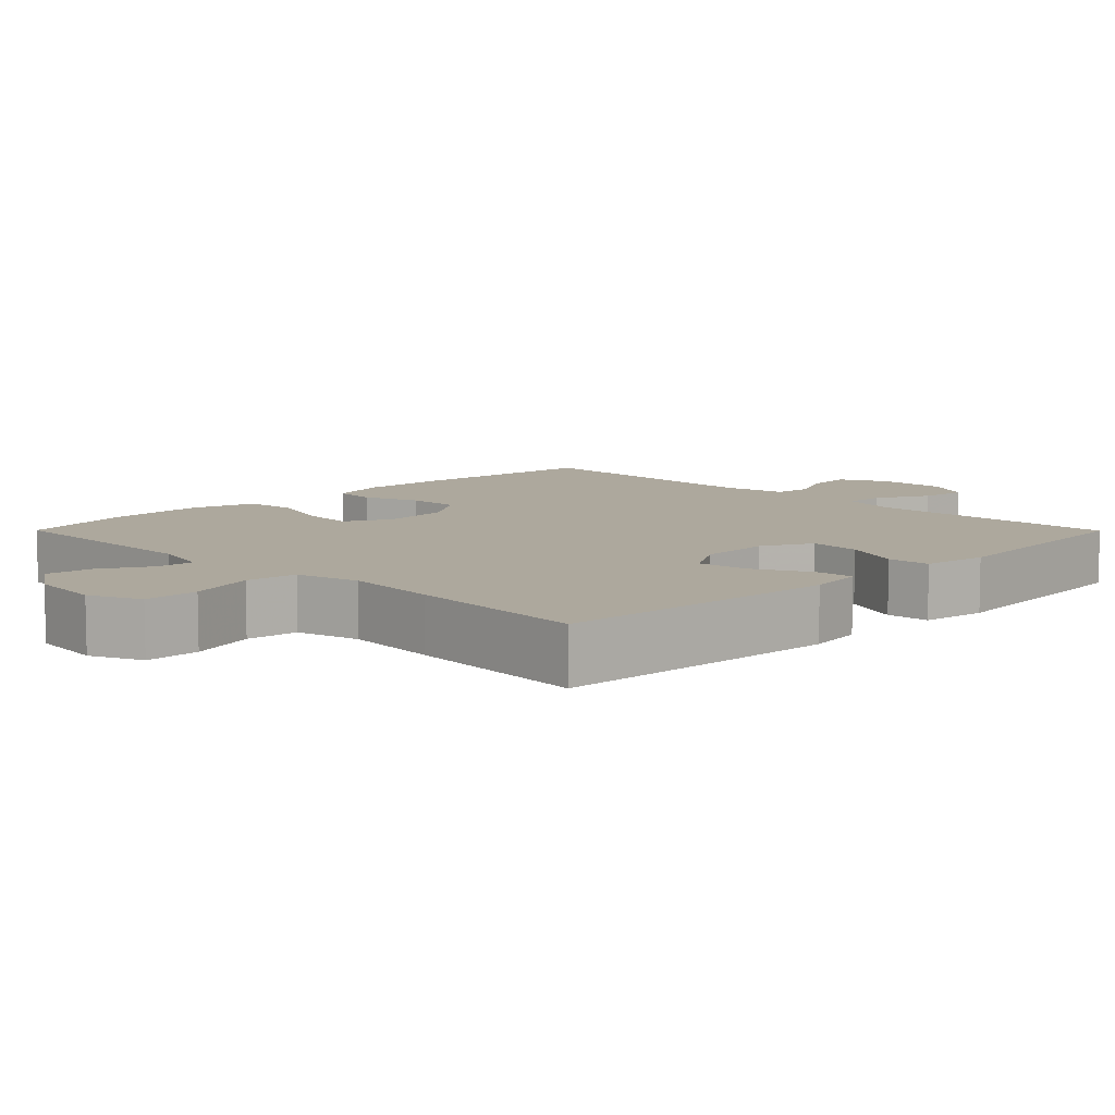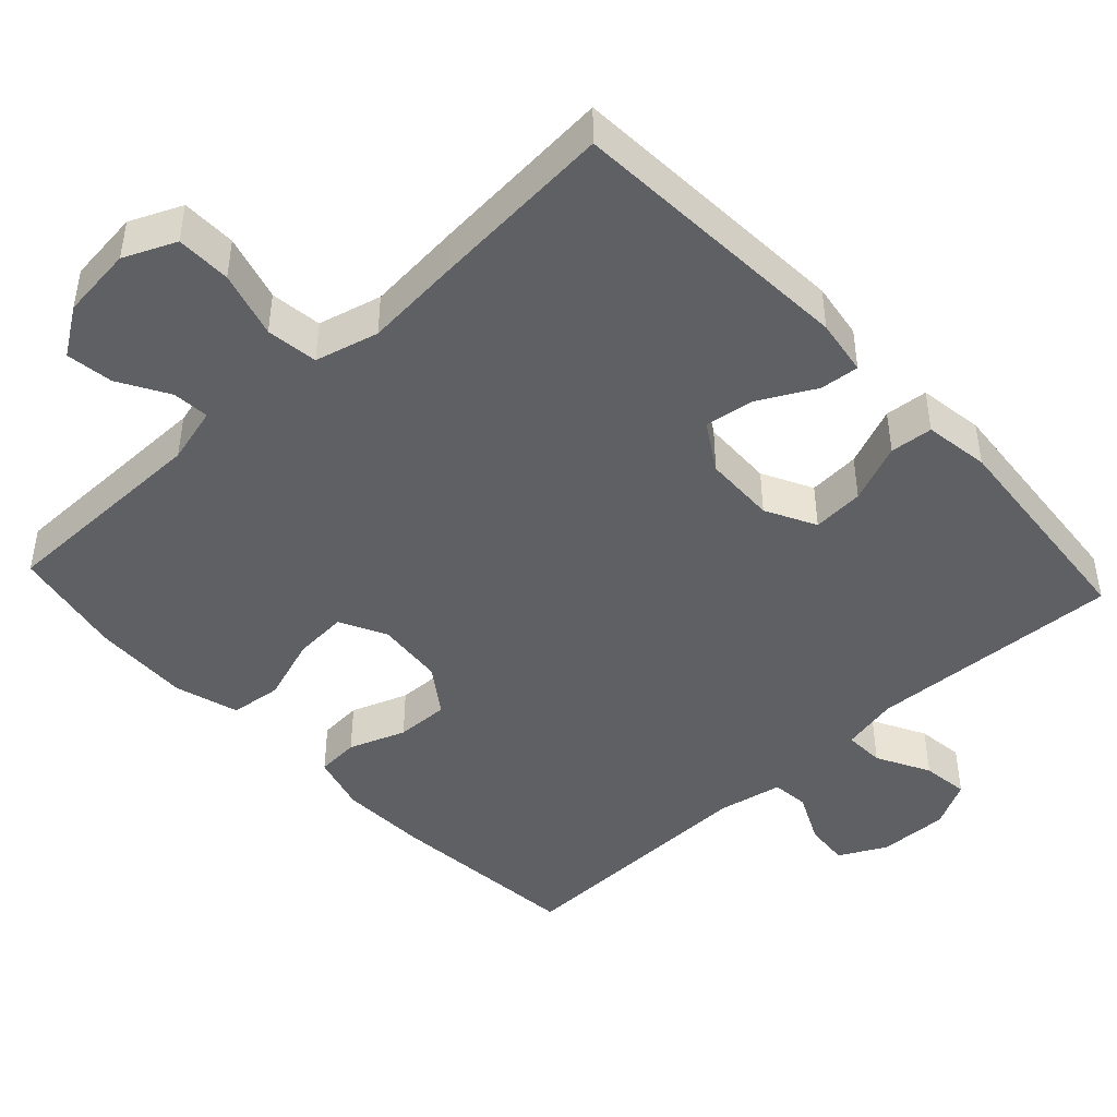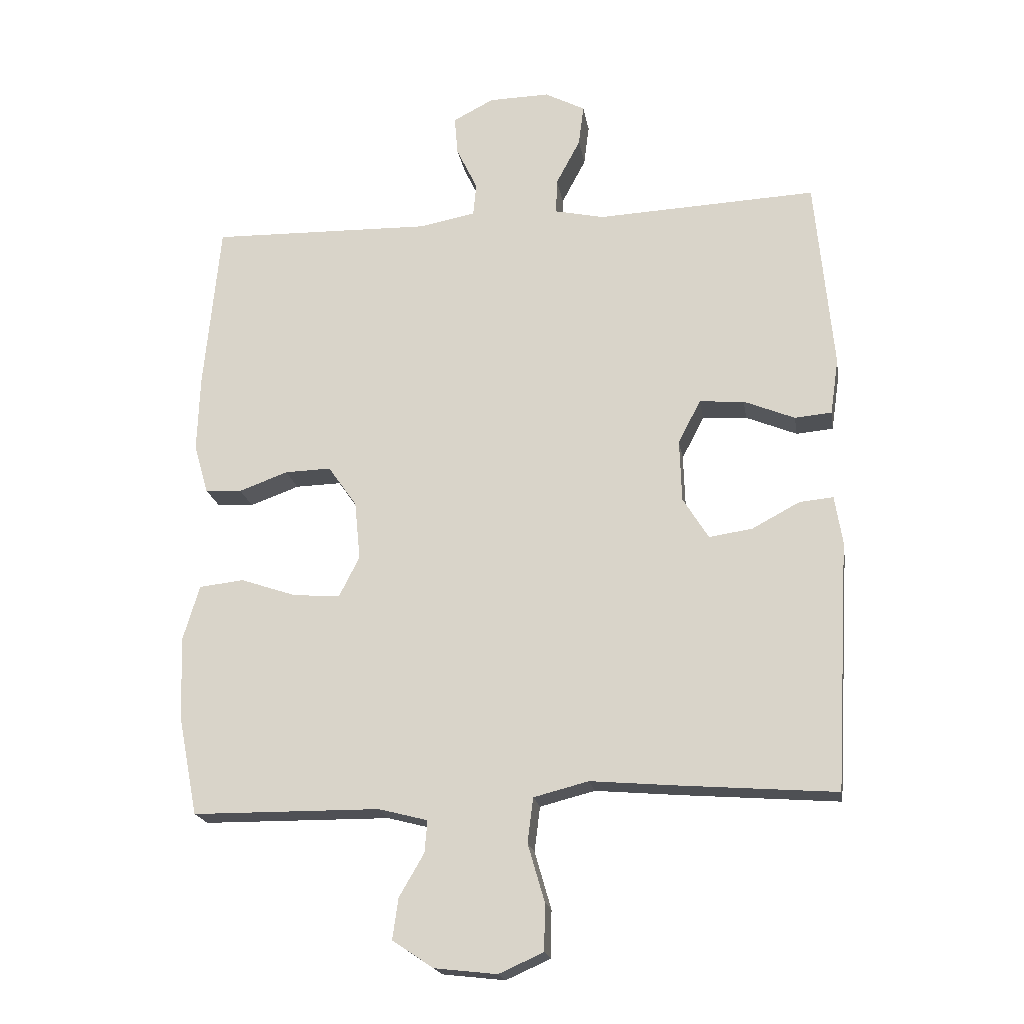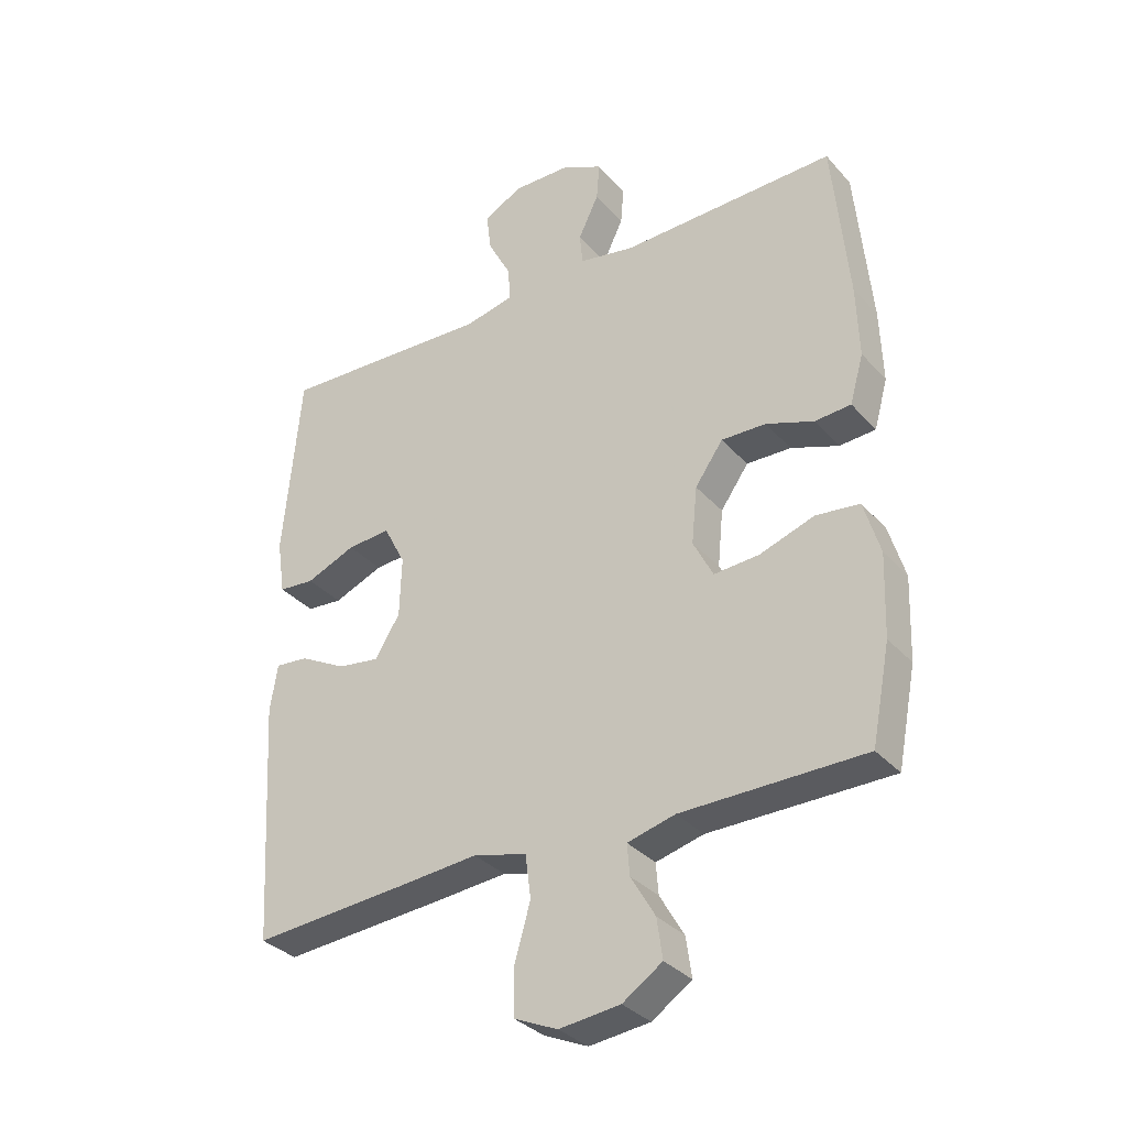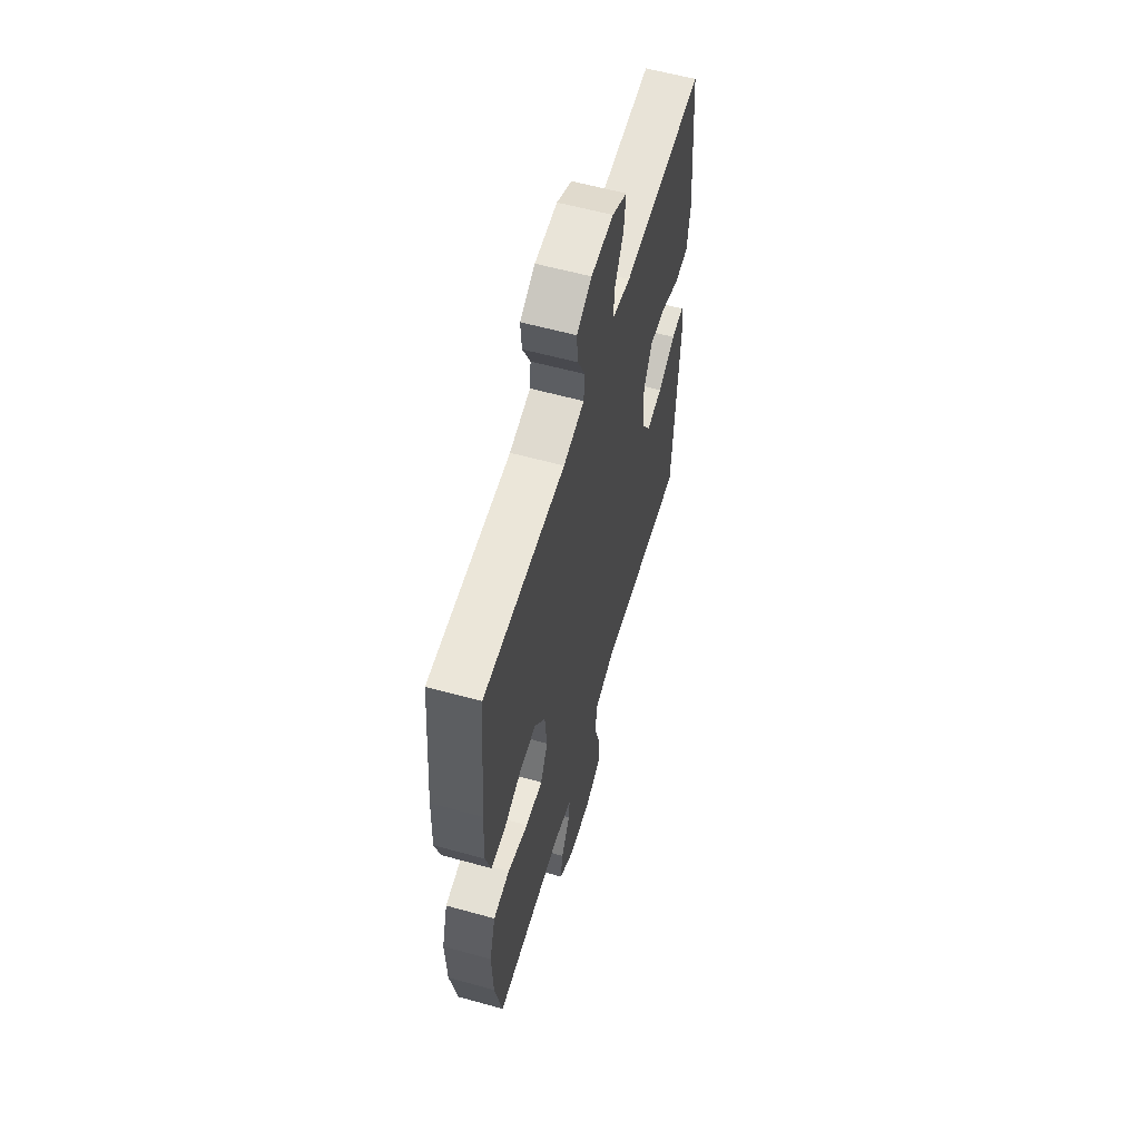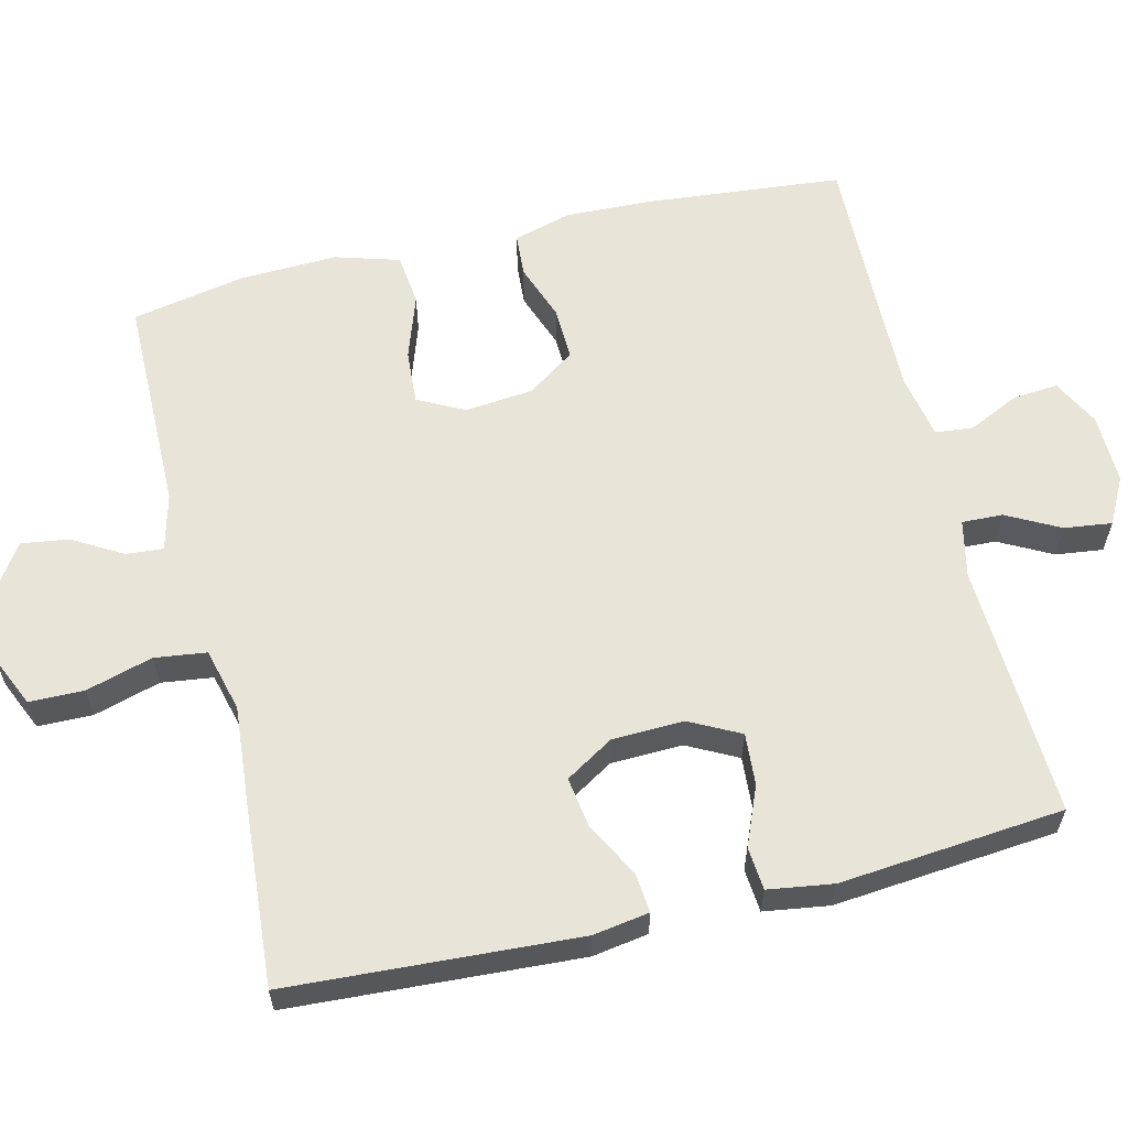
<metadata>
{"format":"obj","ext":"obj","renderer":"f3d","projection":"perspective","resolution":1024,"background":"white","views":[{"elev":8.7,"azim":-134.8,"up":"+Y"},{"elev":-45.2,"azim":-137.1,"up":"+Y"},{"elev":-19.5,"azim":-170.7,"up":"+Z"},{"elev":-33.3,"azim":34.6,"up":"+Z"},{"elev":59.1,"azim":105.9,"up":"+Z"},{"elev":60.5,"azim":-103.6,"up":"+Y"}]}
</metadata>
<code>
v -0.5 0.07 0.5
v -0.155 0.07 0.484
v -0.077 0.07 0.501
v -0.079 0.07 0.556
v -0.117 0.07 0.628
v -0.125 0.07 0.692
v -0.062 0.07 0.725
v 0.033 0.07 0.723
v 0.097 0.07 0.69
v 0.092 0.07 0.629
v 0.059 0.07 0.56
v 0.064 0.07 0.509
v 0.153 0.07 0.492
v 0.5 0.07 0.5
v 0.525 0.07 0.235
v 0.529 0.07 0.116
v 0.507 0.07 0.038
v 0.449 0.07 0.034
v 0.372 0.07 0.062
v 0.3 0.07 0.064
v 0.255 0.07 0
v 0.246 0.07 -0.092
v 0.278 0.07 -0.155
v 0.351 0.07 -0.15
v 0.439 0.07 -0.12
v 0.509 0.07 -0.128
v 0.535 0.07 -0.215
v 0.53 0.07 -0.347
v 0.5 0.07 -0.5
v 0.206 0.07 -0.502
v 0.129 0.07 -0.522
v 0.133 0.07 -0.572
v 0.172 0.07 -0.639
v 0.181 0.07 -0.703
v 0.117 0.07 -0.746
v 0.019 0.07 -0.757
v -0.051 0.07 -0.726
v -0.052 0.07 -0.652
v -0.026 0.07 -0.562
v -0.035 0.07 -0.492
v -0.121 0.07 -0.47
v -0.25 0.07 -0.481
v -0.5 0.07 -0.5
v -0.523 0.07 -0.109
v -0.511 0.07 -0.033
v -0.458 0.07 -0.038
v -0.383 0.07 -0.078
v -0.315 0.07 -0.088
v -0.275 0.07 -0.023
v -0.272 0.07 0.074
v -0.307 0.07 0.142
v -0.377 0.07 0.137
v -0.457 0.07 0.104
v -0.515 0.07 0.109
v -0.528 0.07 0.197
v -0.5 0 0.5
v -0.155 0 0.484
v -0.077 0 0.501
v -0.079 0 0.556
v -0.117 0 0.628
v -0.125 0 0.692
v -0.062 0 0.725
v 0.033 0 0.723
v 0.097 0 0.69
v 0.092 0 0.629
v 0.059 0 0.56
v 0.064 0 0.509
v 0.153 0 0.492
v 0.5 0 0.5
v 0.525 0 0.235
v 0.529 0 0.116
v 0.507 0 0.038
v 0.449 0 0.034
v 0.372 0 0.062
v 0.3 0 0.064
v 0.255 0 0
v 0.246 0 -0.092
v 0.278 0 -0.155
v 0.351 0 -0.15
v 0.439 0 -0.12
v 0.509 0 -0.128
v 0.535 0 -0.215
v 0.53 0 -0.347
v 0.5 0 -0.5
v 0.206 0 -0.502
v 0.129 0 -0.522
v 0.133 0 -0.572
v 0.172 0 -0.639
v 0.181 0 -0.703
v 0.117 0 -0.746
v 0.019 0 -0.757
v -0.051 0 -0.726
v -0.052 0 -0.652
v -0.026 0 -0.562
v -0.035 0 -0.492
v -0.121 0 -0.47
v -0.25 0 -0.481
v -0.5 0 -0.5
v -0.523 0 -0.109
v -0.511 0 -0.033
v -0.458 0 -0.038
v -0.383 0 -0.078
v -0.315 0 -0.088
v -0.275 0 -0.023
v -0.272 0 0.074
v -0.307 0 0.142
v -0.377 0 0.137
v -0.457 0 0.104
v -0.515 0 0.109
v -0.528 0 0.197
f 52 53 54 55
f 51 52 55 1
f 44 45 46 47
f 44 47 48
f 41 42 43 44
f 40 41 44 48
f 36 37 38 39
f 36 39 40
f 35 36 40
f 32 33 34 35
f 31 32 35 40
f 30 31 40 48
f 24 25 26 27
f 23 24 27 28
f 16 17 18 19
f 16 19 20
f 13 14 15 16
f 12 13 16 20
f 8 9 10 11
f 8 11 12
f 7 8 12
f 4 5 6 7
f 3 4 7 12
f 2 3 12 20
f 51 1 2 20
f 29 30 48 49
f 23 28 29 49
f 22 23 49 50
f 21 22 50 51
f 20 21 51
f 110 109 108 107
f 56 110 107 106
f 102 101 100 99
f 103 102 99
f 99 98 97 96
f 103 99 96 95
f 94 93 92 91
f 95 94 91
f 95 91 90
f 90 89 88 87
f 95 90 87 86
f 103 95 86 85
f 82 81 80 79
f 83 82 79 78
f 74 73 72 71
f 75 74 71
f 71 70 69 68
f 75 71 68 67
f 66 65 64 63
f 67 66 63
f 67 63 62
f 62 61 60 59
f 67 62 59 58
f 75 67 58 57
f 75 57 56 106
f 104 103 85 84
f 104 84 83 78
f 105 104 78 77
f 106 105 77 76
f 106 76 75
f 1 56 57 2
f 2 57 58 3
f 3 58 59 4
f 4 59 60 5
f 5 60 61 6
f 6 61 62 7
f 7 62 63 8
f 8 63 64 9
f 9 64 65 10
f 10 65 66 11
f 11 66 67 12
f 12 67 68 13
f 13 68 69 14
f 14 69 70 15
f 15 70 71 16
f 16 71 72 17
f 17 72 73 18
f 18 73 74 19
f 19 74 75 20
f 20 75 76 21
f 21 76 77 22
f 22 77 78 23
f 23 78 79 24
f 24 79 80 25
f 25 80 81 26
f 26 81 82 27
f 27 82 83 28
f 28 83 84 29
f 29 84 85 30
f 30 85 86 31
f 31 86 87 32
f 32 87 88 33
f 33 88 89 34
f 34 89 90 35
f 35 90 91 36
f 36 91 92 37
f 37 92 93 38
f 38 93 94 39
f 39 94 95 40
f 40 95 96 41
f 41 96 97 42
f 42 97 98 43
f 43 98 99 44
f 44 99 100 45
f 45 100 101 46
f 46 101 102 47
f 47 102 103 48
f 48 103 104 49
f 49 104 105 50
f 50 105 106 51
f 51 106 107 52
f 52 107 108 53
f 53 108 109 54
f 54 109 110 55
f 55 110 56 1

</code>
